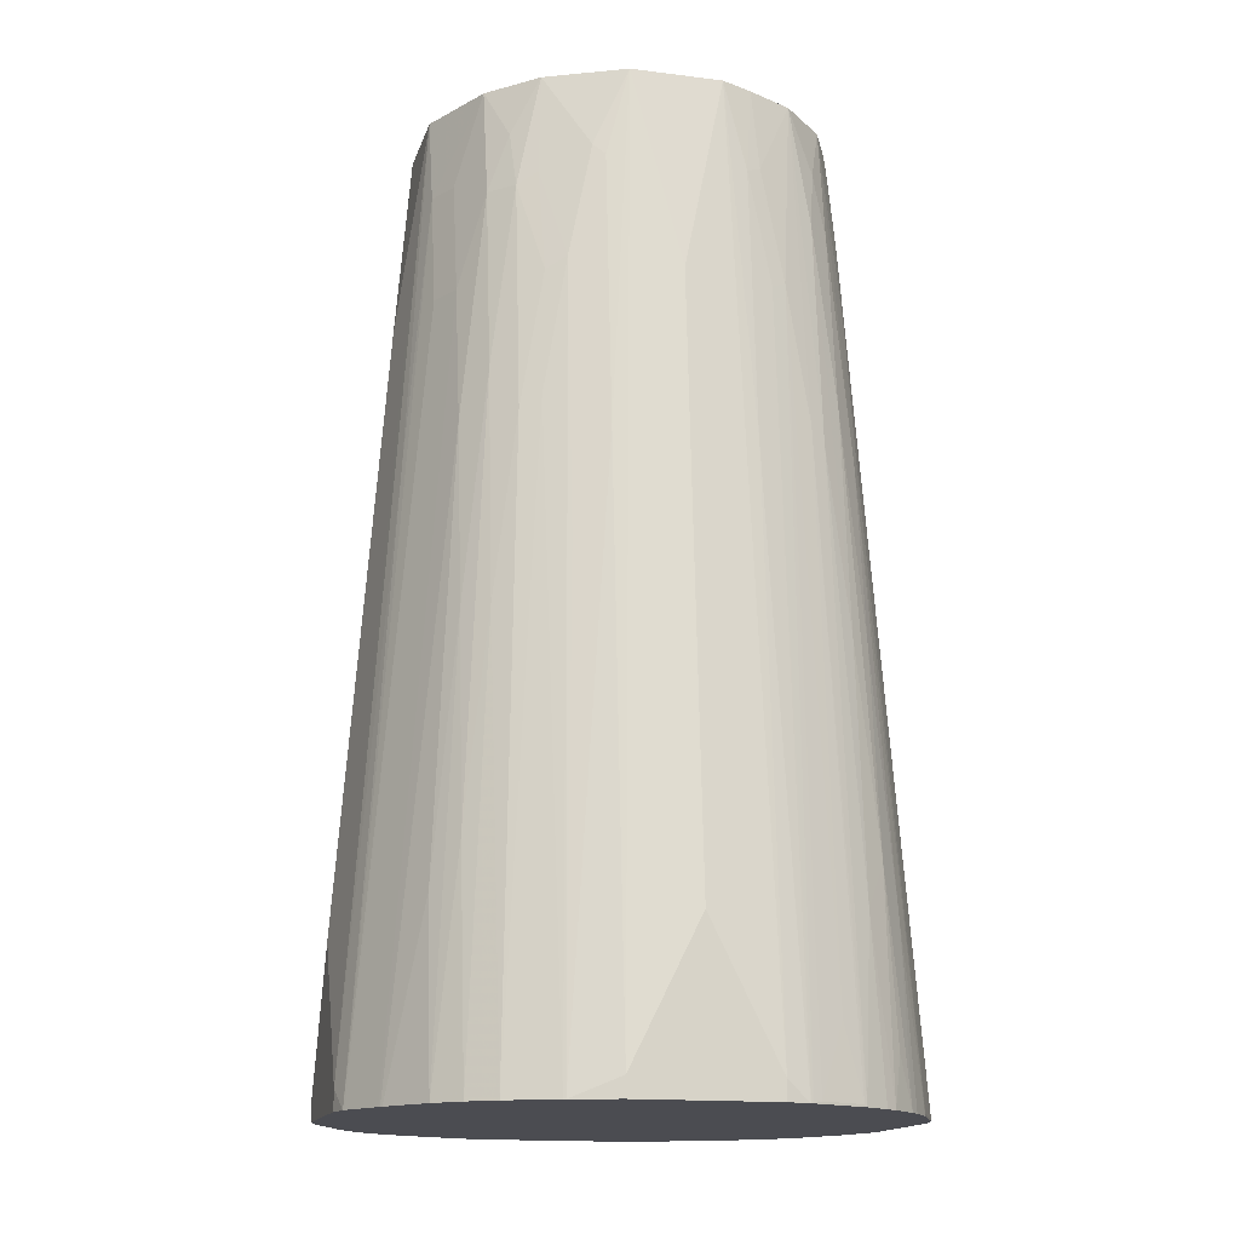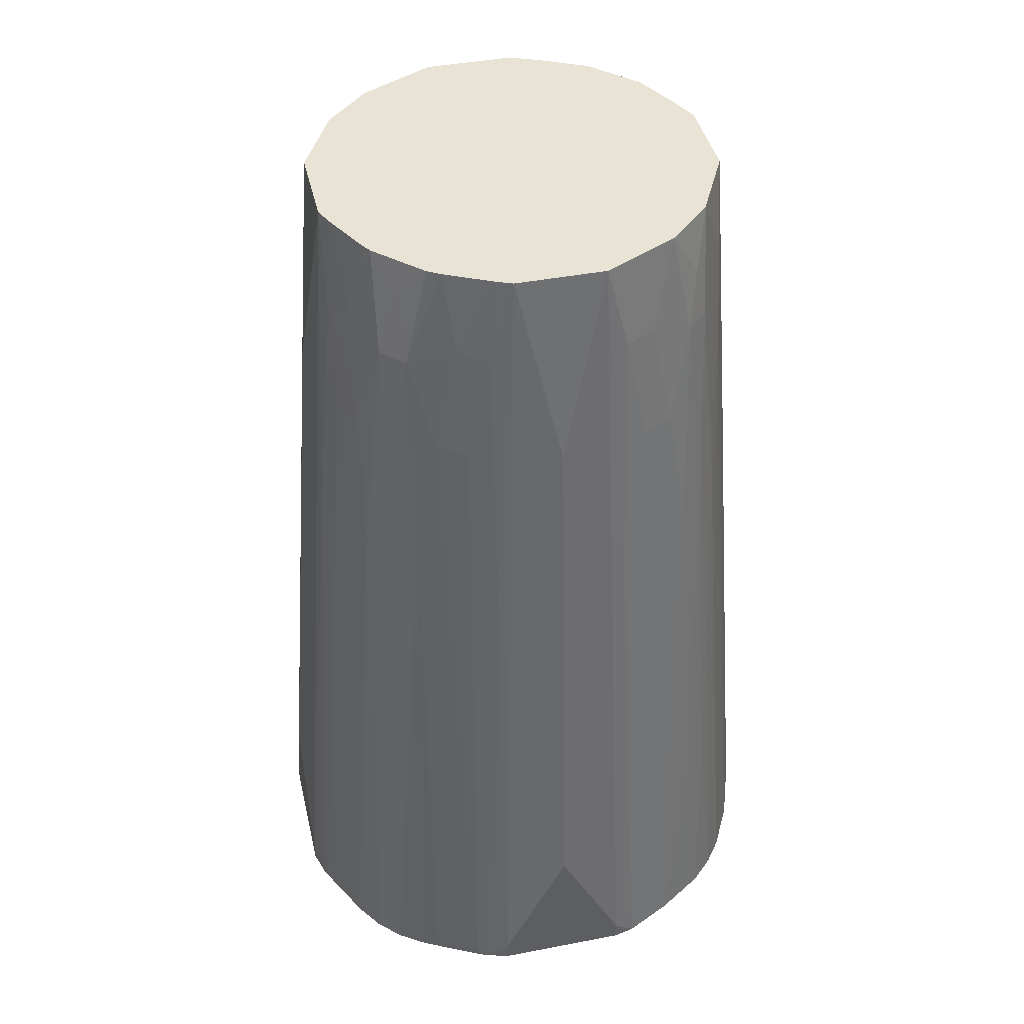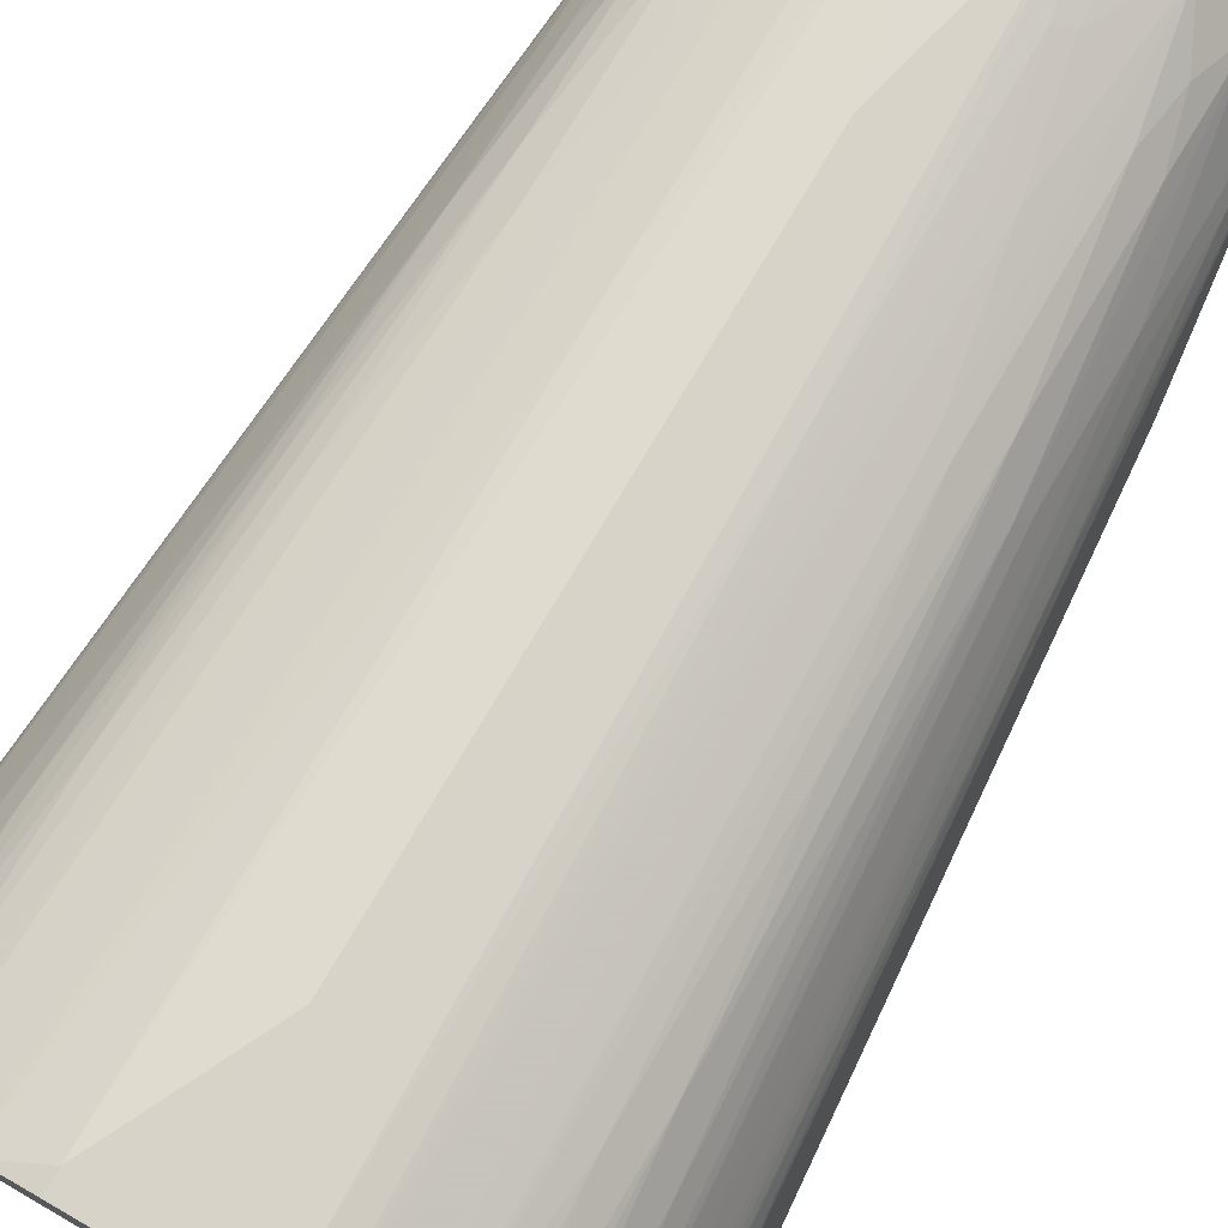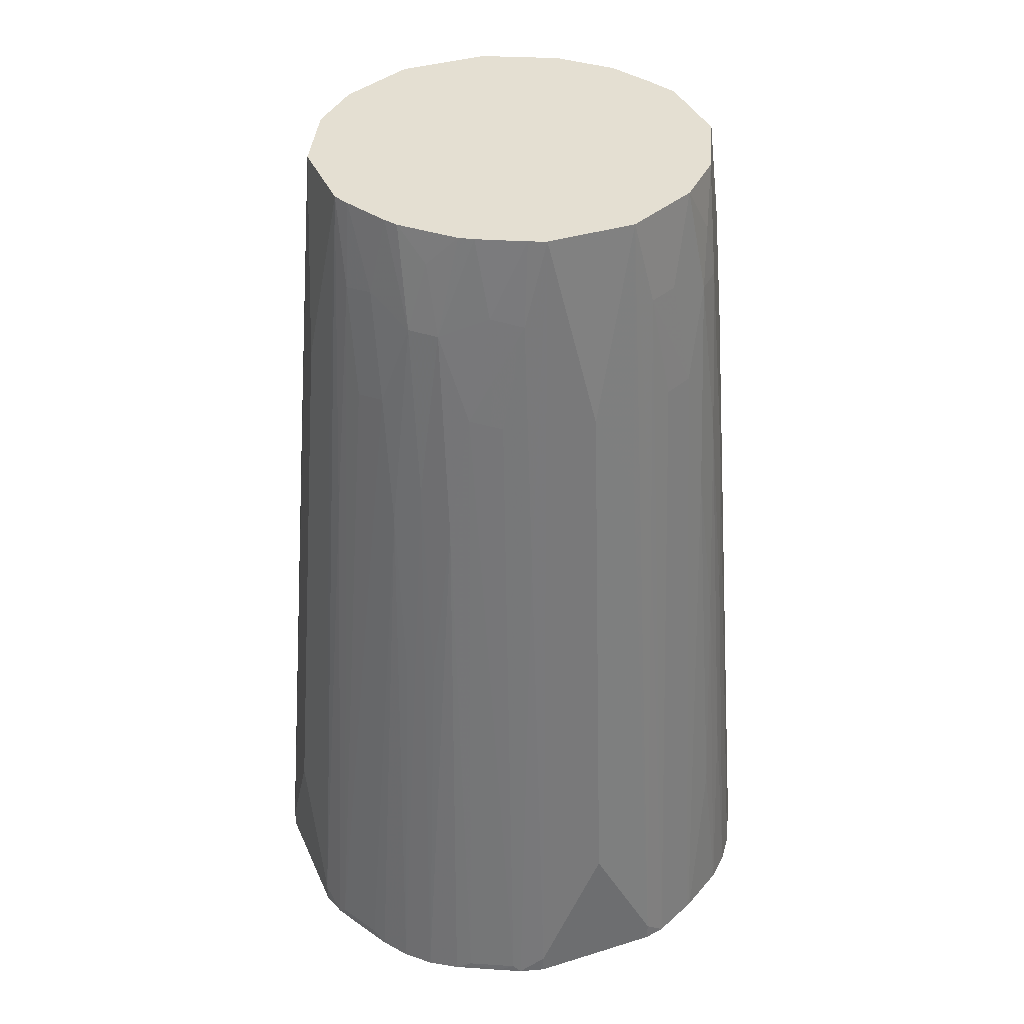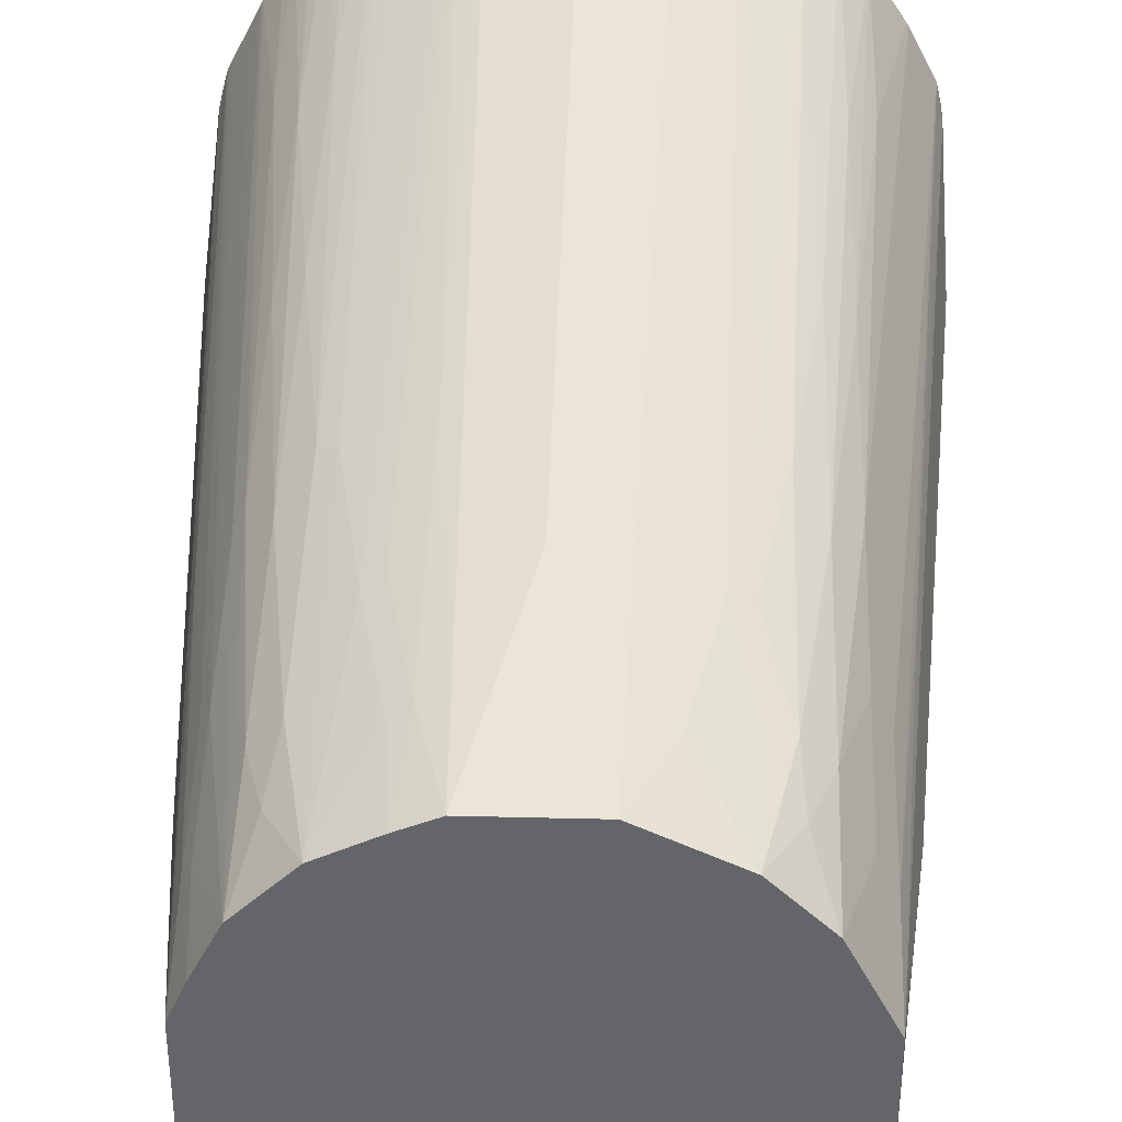
<metadata>
{"format":"obj","ext":"obj","renderer":"f3d","projection":"perspective","resolution":1024,"background":"white","views":[{"elev":-15.4,"azim":165.0,"up":"+Z"},{"elev":42.0,"azim":77.0,"up":"+Z"},{"elev":76.2,"azim":-150.1,"up":"+Y"},{"elev":37.0,"azim":68.3,"up":"+Z"},{"elev":38.4,"azim":1.8,"up":"+Y"}]}
</metadata>
<code>
v -0.125 0.03126 0.3767
v -0.125 -0.03126 0.3767
v -0.125 0.03126 0.3856
v -0.1225 0.04135 0.3767
v -0.1179 -0.05209 0.3767
v -0.125 -0.03126 0.3856
v -0.125 0 0.4481
v -0.1146 0 0.5836
v -0.1042 0.02083 0.6773
v -0.09378 0.02083 0.8123
v -0.1042 0.03126 0.646
v -0.1224 0.04159 0.3767
v -0.1174 -0.05315 0.3767
v -0.09116 -0.04688 0.7242
v -0.1016 -0.04688 0.5991
v -0.1042 -0.03126 0.646
v -0.09378 -0.02083 0.8123
v -0.1042 -0.02083 0.6773
v -0.1042 0 0.719
v -0.08744 0.03532 0.8123
v -0.09378 0.03126 0.7711
v -0.1219 0.04279 0.3767
v -0.09378 0.04166 0.719
v -0.1061 -0.07452 0.3767
v -0.09116 -0.05731 0.6616
v -0.09378 -0.04166 0.719
v -0.08683 -0.05557 0.719
v -0.08073 -0.05731 0.7659
v -0.09116 -0.03645 0.7763
v -0.09378 -0.03126 0.7711
v -0.08698 -0.03444 0.8123
v -0.07701 0.05618 0.8123
v -0.09031 0.03819 0.7746
v -0.09031 0.04862 0.7225
v -0.1198 0.04688 0.3777
v -0.1198 0.04688 0.3767
v -0.09731 -0.08629 0.3767
v -0.08683 -0.0764 0.5731
v -0.08683 -0.06597 0.6564
v -0.0764 -0.06597 0.7607
v -0.0764 -0.05557 0.8123
v -0.05618 0.07701 0.8123
v -0.06945 0.06945 0.785
v -0.0764 0.06597 0.7572
v -0.08683 0.06597 0.653
v -0.09031 0.05905 0.6599
v -0.1111 0.05905 0.4099
v -0.1007 0.04862 0.5974
v -0.1094 0.06771 0.3777
v -0.1191 0.04825 0.3767
v -0.0861 -0.09711 0.3767
v -0.08683 -0.08683 0.4794
v -0.0764 -0.0764 0.6773
v -0.06597 -0.0764 0.7607
v -0.07033 -0.06771 0.7867
v -0.05557 -0.0764 0.8123
v -0.06597 0.0764 0.7572
v -0.03532 0.08744 0.8123
v -0.03819 0.09031 0.7746
v -0.04862 0.09031 0.7225
v -0.05905 0.09031 0.6599
v -0.06597 0.08683 0.653
v -0.0764 0.0764 0.6738
v -0.08683 0.0764 0.5697
v -0.09723 0.0764 0.455
v -0.1087 0.06908 0.3767
v -0.06421 -0.1112 0.3767
v -0.0764 -0.09723 0.4585
v -0.0764 -0.08683 0.5731
v -0.06597 -0.08683 0.6564
v -0.05557 -0.08683 0.719
v -0.04514 -0.08683 0.7711
v -0.03126 -0.09378 0.7711
v -0.02778 -0.09031 0.8123
v -0.0764 0.08683 0.5697
v -0.02083 0.09378 0.8123
v -0.03126 0.09378 0.7711
v -0.04862 0.1007 0.5974
v -0.05905 0.1111 0.4099
v -0.04166 0.09378 0.719
v -0.04279 0.1219 0.3767
v -0.04688 0.1198 0.3777
v -0.06771 0.1094 0.3777
v -0.06908 0.1087 0.3767
v -0.0764 0.09723 0.455
v -0.08683 0.08683 0.4759
v -0.09689 0.08543 0.3767
v -0.09978 0.08176 0.3767
v -0.1009 0.08039 0.3767
v -0.06308 -0.1119 0.3767
v -0.06203 -0.1124 0.3767
v -0.04166 -0.09378 0.719
v -0.03126 -0.1042 0.646
v -0.02083 -0.09378 0.8123
v -0.0412 -0.1228 0.3767
v 0.02083 0.09378 0.8123
v 0 0.1042 0.719
v -0.02083 0.1042 0.6773
v -0.03126 0.125 0.3856
v -0.03126 0.1042 0.646
v -0.04159 0.1224 0.3767
v -0.04688 0.1198 0.3767
v -0.04825 0.1191 0.3767
v -0.08039 0.1009 0.3767
v -0.08176 0.09978 0.3767
v -0.08543 0.09689 0.3767
v -0.09031 0.09031 0.3995
v -0.04225 -0.1223 0.3767
v -0.03126 -0.125 0.3856
v 0 -0.1042 0.719
v 0.02083 -0.09378 0.8123
v -0.02083 -0.1042 0.6773
v -0.03126 -0.125 0.3767
v 0.03444 0.08698 0.8123
v 0.03645 0.09116 0.7763
v 0.03126 0.09378 0.7711
v 0.03126 0.1042 0.646
v 0.03126 0.125 0.3856
v 0.02083 0.1042 0.6773
v 0 0.1146 0.5836
v 0 0.125 0.4481
v -0.03126 0.125 0.3767
v -0.04135 0.1225 0.3767
v 0 -0.125 0.4481
v 0 -0.1146 0.5836
v 0.02083 -0.1042 0.6773
v 0.03126 -0.09378 0.7711
v 0.02862 -0.0905 0.8123
v 0.03126 -0.125 0.3856
v 0.03126 -0.1042 0.646
v 0.03126 -0.125 0.3767
v 0.05557 0.0764 0.8123
v 0.05731 0.08073 0.7659
v 0.04688 0.09116 0.7242
v 0.04166 0.09378 0.719
v 0.04688 0.1016 0.5991
v 0.05209 0.1179 0.3767
v 0.03126 0.125 0.3767
v 0.04166 -0.09378 0.719
v 0.05557 -0.08683 0.7225
v 0.04514 -0.08683 0.7746
v 0.04326 -0.1216 0.3767
v 0.04688 -0.1198 0.3804
v 0.04945 -0.0801 0.8123
v 0.0764 0.05557 0.8123
v 0.06771 0.07033 0.7867
v 0.06597 0.0764 0.7607
v 0.05557 0.08683 0.719
v 0.05731 0.09116 0.6616
v 0.05315 0.1174 0.3767
v 0.06597 -0.08683 0.6599
v 0.06597 -0.0764 0.7641
v 0.06771 -0.1094 0.3804
v 0.0539 -0.1164 0.3767
v 0.05557 -0.0764 0.8123
v 0.09031 0.02778 0.8123
v 0.09378 0.03126 0.7711
v 0.08683 0.04514 0.7711
v 0.0764 0.06597 0.7607
v 0.0764 0.0764 0.6773
v 0.0764 0.08683 0.5731
v 0.06597 0.08683 0.6564
v 0.07452 0.1061 0.3767
v 0.0764 -0.08683 0.5766
v 0.07469 -0.1059 0.3767
v 0.0872 -0.09763 0.3767
v 0.0764 -0.06597 0.7641
v 0.06771 -0.06771 0.7971
v 0.0764 -0.0764 0.6808
v 0.0764 -0.05557 0.8123
v 0.09378 0.02083 0.8123
v 0.09378 0.04166 0.719
v 0.08683 0.05557 0.719
v 0.1042 0.03126 0.646
v 0.1228 0.0412 0.3767
v 0.08683 0.06597 0.6564
v 0.08683 0.0764 0.5731
v 0.08683 0.08683 0.4794
v 0.08629 0.09731 0.3767
v 0.09763 -0.0872 0.3767
v 0.08683 -0.08683 0.4828
v 0.08683 -0.04514 0.7746
v 0.0801 -0.04945 0.8123
v 0.08683 -0.0764 0.5766
v 0.08683 -0.06597 0.6599
v 0.08683 -0.05557 0.7225
v 0.09378 -0.02083 0.8123
v 0.1042 0 0.719
v 0.1042 0.02083 0.6773
v 0.125 0.03126 0.3856
v 0.1223 0.04225 0.3767
v 0.1124 0.06203 0.3767
v 0.125 0.03126 0.3767
v 0.1119 0.06308 0.3767
v 0.09723 0.0764 0.4585
v 0.09711 0.0861 0.3767
v 0.1059 -0.07469 0.3767
v 0.09378 -0.03126 0.7711
v 0.0905 -0.02862 0.8123
v 0.1094 -0.06771 0.3804
v 0.09378 -0.04166 0.719
v 0.1198 -0.04688 0.3804
v 0.1042 -0.03126 0.646
v 0.125 -0.03126 0.3856
v 0.1042 -0.02083 0.6773
v 0.1146 0 0.5836
v 0.125 0 0.4481
v 0.125 -0.03126 0.3767
v 0.1112 0.06421 0.3767
v 0.1164 -0.0539 0.3767
v 0.1216 -0.04326 0.3767
f 116 134 135
f 111 126 129
f 115 134 116
f 115 133 134
f 115 132 133
f 114 132 115
f 111 130 127
f 111 129 130
f 116 135 136
f 139 143 140
f 110 126 111
f 110 125 126
f 110 112 125
f 109 125 112
f 109 124 125
f 109 129 124
f 109 131 129
f 109 113 131
f 116 136 117
f 100 123 101
f 99 120 121
f 111 127 128
f 117 136 137
f 129 142 130
f 118 137 138
f 134 136 135
f 99 123 100
f 134 137 136
f 134 150 137
f 134 149 150
f 134 148 149
f 133 148 134
f 133 147 148
f 132 147 133
f 132 146 147
f 132 145 146
f 129 131 142
f 128 141 144
f 127 143 139
f 127 142 143
f 127 130 142
f 127 141 128
f 127 140 141
f 127 139 140
f 125 129 126
f 124 129 125
f 118 120 119
f 118 121 120
f 117 137 118
f 99 122 123
f 79 82 83
f 99 118 138
f 81 102 82
f 80 101 81
f 78 82 79
f 77 101 80
f 77 100 101
f 76 100 77
f 76 99 100
f 76 98 99
f 76 97 98
f 76 96 97
f 82 102 103
f 75 85 86
f 73 92 95
f 73 94 74
f 73 93 94
f 71 108 92
f 71 91 108
f 71 73 72
f 71 92 73
f 70 91 71
f 140 151 152
f 70 90 91
f 73 95 93
f 82 103 84
f 82 84 83
f 84 104 85
f 99 121 118
f 98 120 99
f 97 120 98
f 97 119 120
f 96 119 97
f 96 118 119
f 96 117 118
f 96 116 117
f 96 115 116
f 96 114 115
f 95 113 109
f 94 112 110
f 94 109 112
f 94 110 111
f 93 109 94
f 93 95 109
f 92 108 95
f 87 107 106
f 86 107 87
f 86 106 107
f 85 106 86
f 85 105 106
f 85 104 105
f 99 138 122
f 140 152 141
f 176 195 177
f 140 153 151
f 185 200 186
f 185 197 200
f 182 186 198
f 182 199 183
f 182 198 199
f 180 185 184
f 180 197 185
f 178 196 179
f 177 196 178
f 177 195 196
f 186 201 198
f 176 194 195
f 175 190 193
f 174 190 175
f 173 192 176
f 172 192 173
f 172 191 192
f 172 175 191
f 171 190 174
f 171 189 190
f 171 188 189
f 171 187 188
f 176 192 194
f 169 180 184
f 186 200 202
f 187 199 198
f 68 70 69
f 204 211 208
f 203 211 204
f 202 210 211
f 200 210 202
f 198 211 203
f 198 202 211
f 198 201 202
f 197 210 200
f 195 209 196
f 186 202 201
f 194 209 195
f 190 208 193
f 190 204 208
f 190 207 204
f 189 206 190
f 188 205 206
f 188 206 189
f 187 205 188
f 187 204 205
f 187 203 204
f 187 198 203
f 190 206 207
f 169 181 180
f 167 186 182
f 167 185 186
f 152 168 155
f 152 167 168
f 151 166 164
f 151 165 166
f 151 153 165
f 151 164 152
f 149 163 150
f 149 162 163
f 148 162 149
f 147 162 148
f 152 164 169
f 147 161 162
f 147 159 160
f 146 159 147
f 145 159 146
f 145 158 159
f 145 157 158
f 145 156 157
f 144 152 155
f 143 154 153
f 142 154 143
f 141 152 144
f 147 160 161
f 152 169 167
f 153 154 165
f 155 168 170
f 167 184 185
f 167 169 184
f 167 170 168
f 167 183 170
f 167 182 183
f 166 181 169
f 166 180 181
f 164 166 169
f 161 163 162
f 161 179 163
f 161 178 179
f 160 178 161
f 160 177 178
f 159 177 160
f 159 176 177
f 159 173 176
f 158 173 159
f 157 175 172
f 157 174 175
f 157 171 174
f 157 173 158
f 157 172 173
f 156 171 157
f 140 143 153
f 68 90 70
f 6 8 7
f 65 89 66
f 10 19 17
f 9 19 10
f 8 19 9
f 8 18 19
f 6 18 8
f 6 17 18
f 6 16 17
f 5 16 6
f 5 15 16
f 5 14 15
f 10 17 31
f 5 13 14
f 3 11 4
f 3 10 11
f 3 9 10
f 3 8 9
f 3 7 8
f 2 5 6
f 1 5 2
f 1 13 5
f 1 24 13
f 1 37 24
f 4 11 12
f 1 51 37
f 10 31 41
f 10 56 74
f 10 21 11
f 10 20 21
f 10 32 20
f 10 42 32
f 10 58 42
f 10 76 58
f 10 96 76
f 10 114 96
f 10 132 114
f 10 145 132
f 10 41 56
f 10 156 145
f 10 187 171
f 10 199 187
f 10 183 199
f 10 170 183
f 10 155 170
f 10 144 155
f 10 128 144
f 10 111 128
f 10 94 111
f 10 74 94
f 10 171 156
f 1 67 51
f 1 90 67
f 1 91 90
f 1 101 123
f 1 81 101
f 1 102 81
f 1 103 102
f 1 84 103
f 1 104 84
f 1 105 104
f 1 106 105
f 1 87 106
f 1 88 87
f 1 123 122
f 1 89 88
f 1 50 66
f 1 36 50
f 1 22 36
f 1 12 22
f 1 4 12
f 1 3 4
f 1 7 3
f 1 6 7
f 1 2 6
f 204 207 206
f 1 66 89
f 1 122 138
f 1 138 137
f 1 137 150
f 1 108 91
f 1 95 108
f 1 113 95
f 1 131 113
f 1 142 131
f 1 154 142
f 1 165 154
f 1 166 165
f 1 180 166
f 1 197 180
f 1 210 197
f 1 211 210
f 1 208 211
f 1 193 208
f 1 175 193
f 1 191 175
f 1 192 191
f 1 194 192
f 1 209 194
f 1 196 209
f 1 179 196
f 1 163 179
f 1 150 163
f 11 21 12
f 67 90 68
f 12 21 23
f 13 24 25
f 54 71 72
f 54 70 71
f 54 69 70
f 53 69 54
f 52 69 53
f 51 69 52
f 51 68 69
f 51 67 68
f 46 49 47
f 46 66 49
f 54 72 56
f 45 66 46
f 45 64 65
f 44 64 45
f 44 63 64
f 43 63 44
f 43 57 63
f 42 62 57
f 42 61 62
f 42 60 61
f 42 59 60
f 42 58 59
f 45 65 66
f 42 57 43
f 54 56 55
f 56 73 74
f 65 88 89
f 65 87 88
f 65 86 87
f 64 86 65
f 63 86 64
f 63 75 86
f 62 85 75
f 62 84 85
f 61 84 62
f 61 83 84
f 56 72 73
f 61 79 83
f 60 81 82
f 60 80 81
f 60 77 80
f 60 79 61
f 60 78 79
f 59 77 60
f 58 77 59
f 58 76 77
f 57 75 63
f 57 62 75
f 60 82 78
f 41 55 56
f 40 55 41
f 40 54 55
f 24 38 39
f 24 37 38
f 22 34 35
f 22 23 34
f 22 35 36
f 21 34 23
f 21 33 34
f 20 33 21
f 20 32 33
f 17 19 18
f 24 39 25
f 17 29 31
f 16 30 17
f 15 30 16
f 15 26 30
f 14 30 26
f 14 29 30
f 14 28 29
f 14 27 28
f 14 25 27
f 14 26 15
f 13 25 14
f 17 30 29
f 25 39 27
f 27 40 28
f 27 39 40
f 40 53 54
f 38 40 39
f 38 53 40
f 38 52 53
f 37 52 38
f 37 51 52
f 35 48 47
f 35 50 36
f 35 66 50
f 35 49 66
f 35 47 49
f 34 48 35
f 34 47 48
f 34 46 47
f 32 46 34
f 32 45 46
f 32 44 45
f 32 43 44
f 32 42 43
f 32 34 33
f 29 41 31
f 28 40 41
f 28 41 29
f 12 23 22
f 204 206 205

</code>
